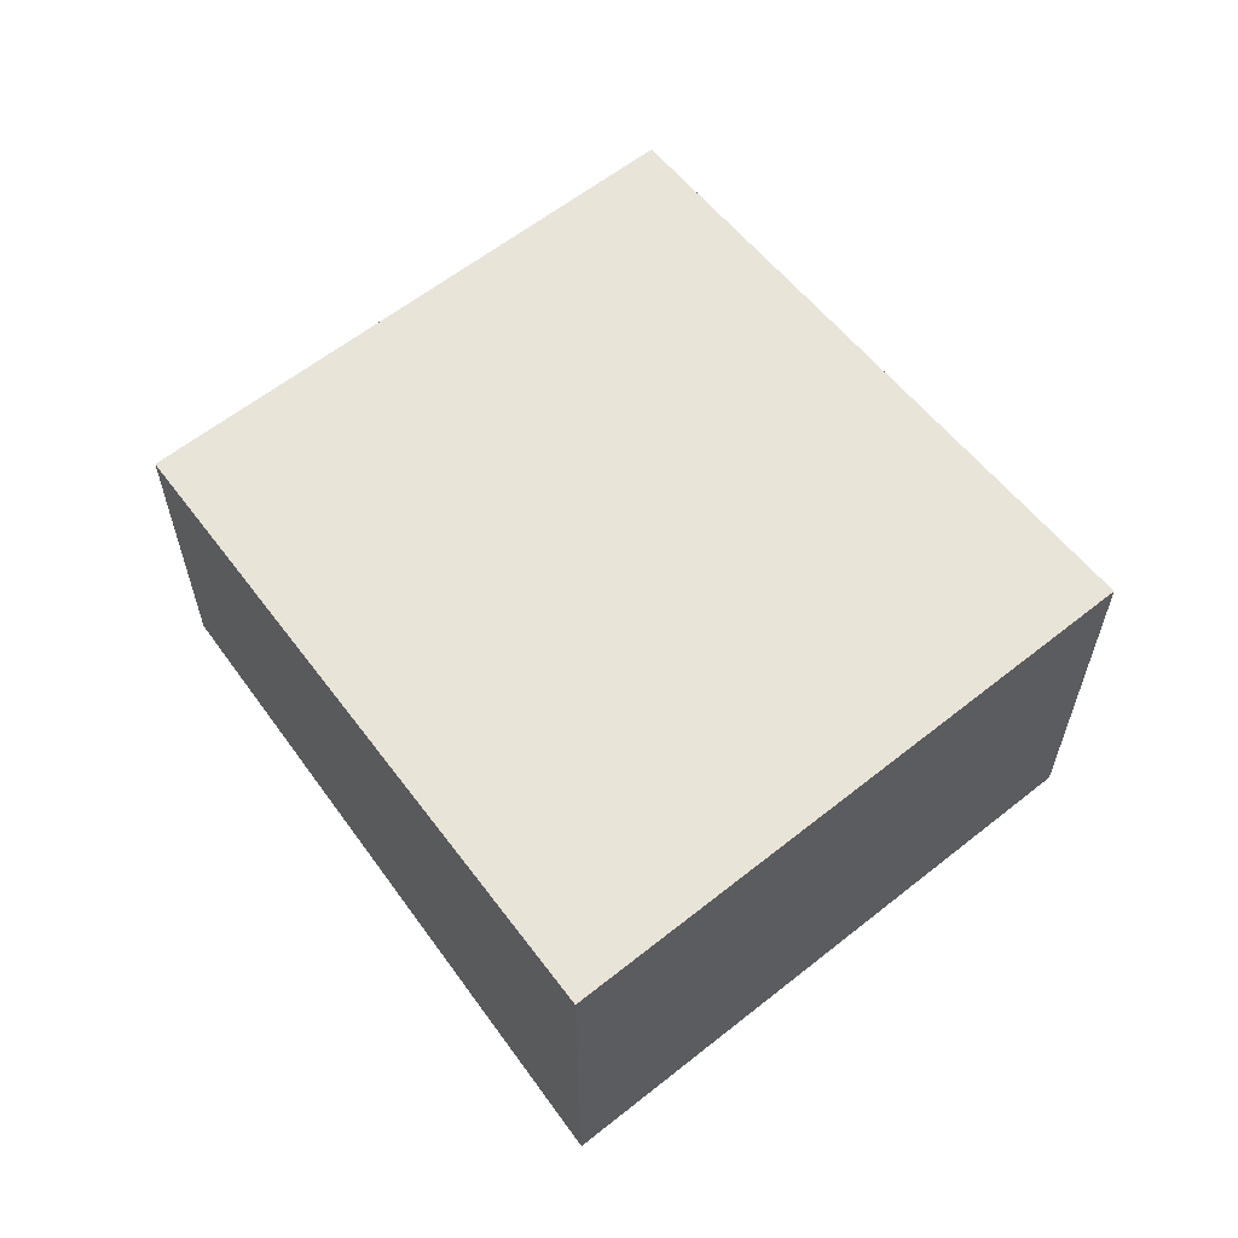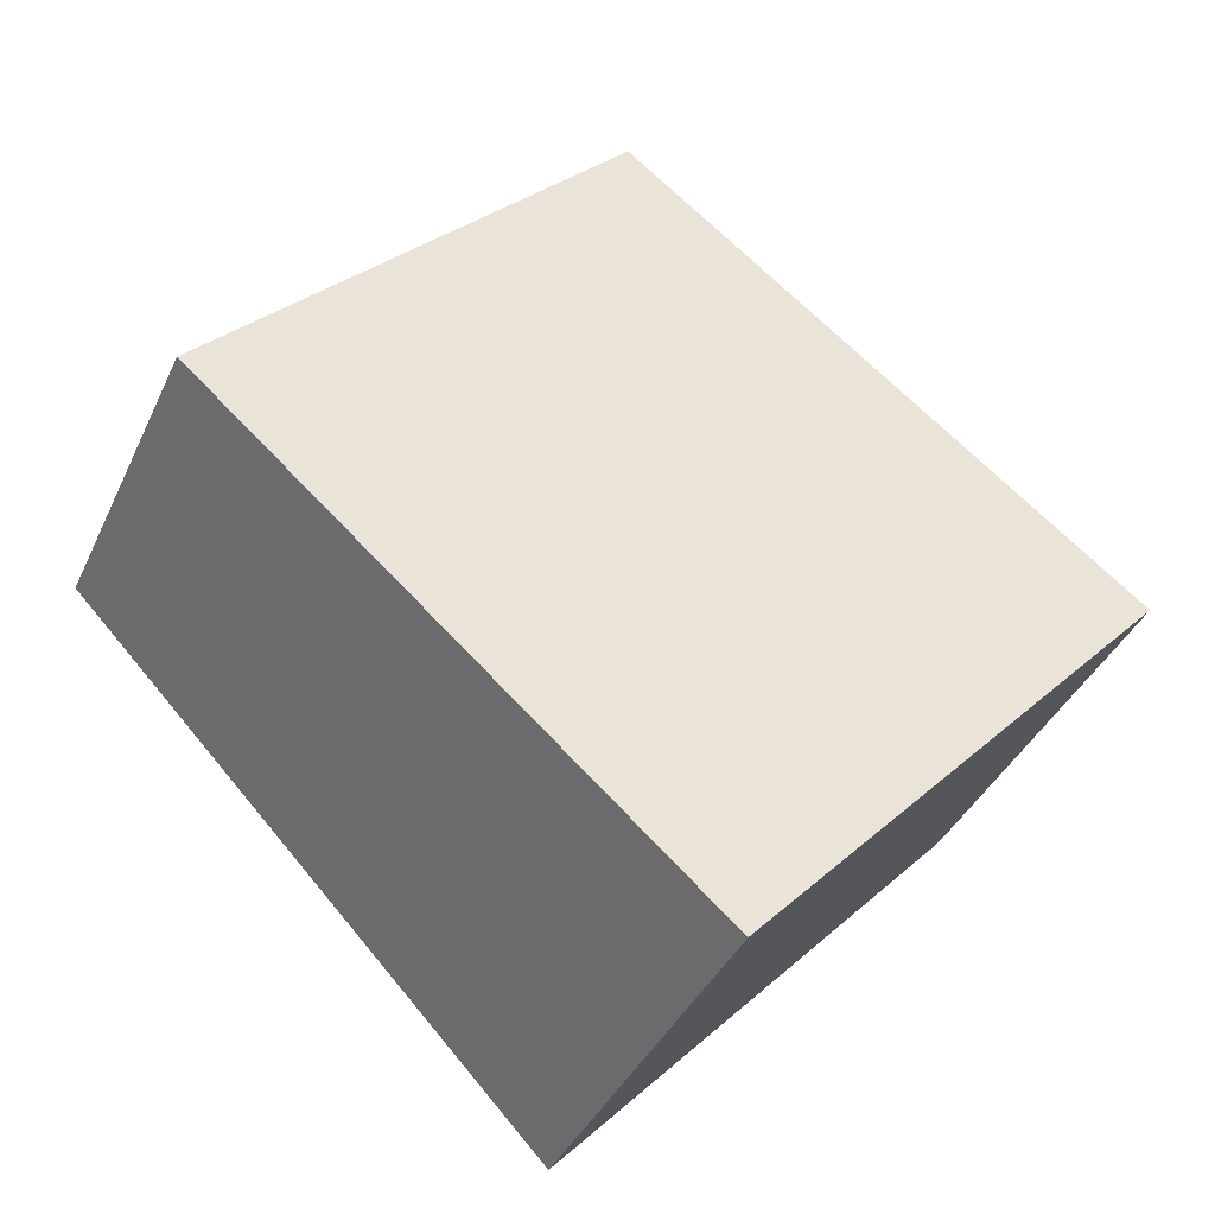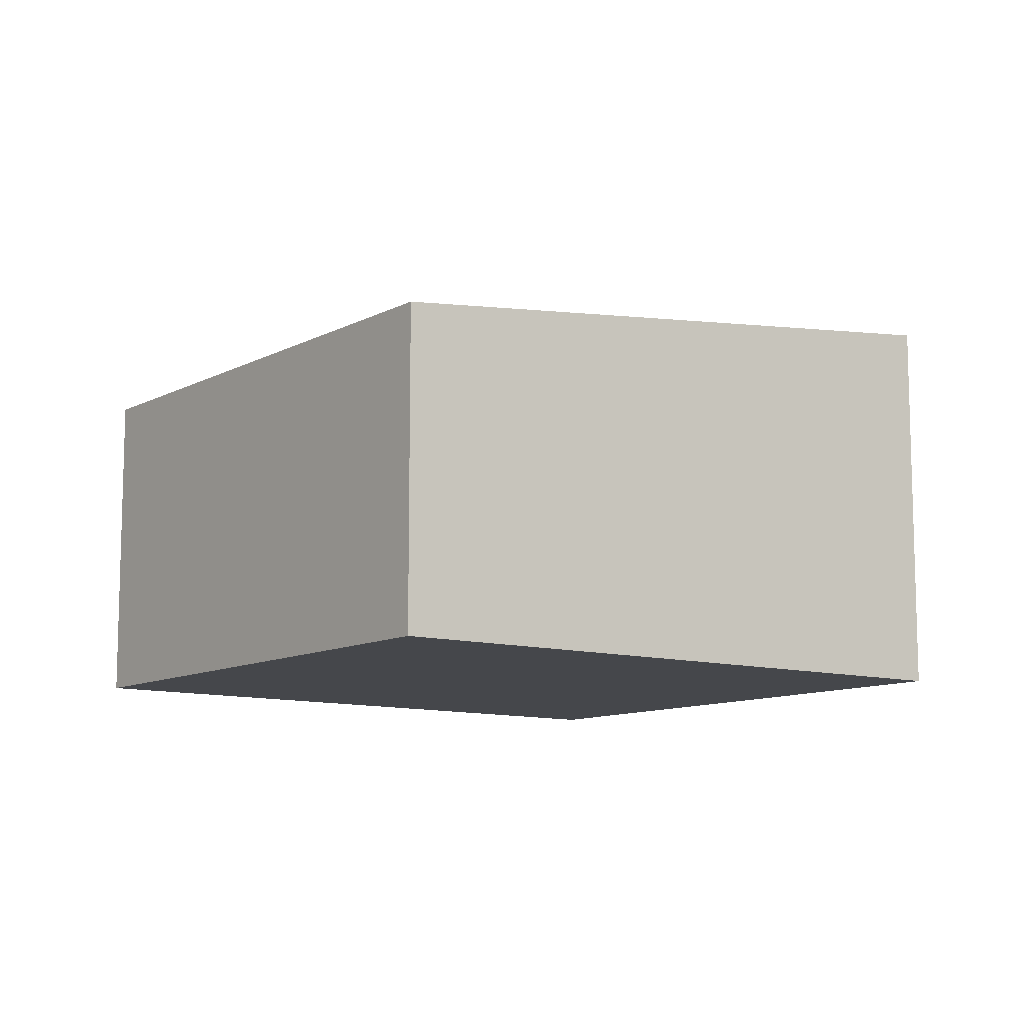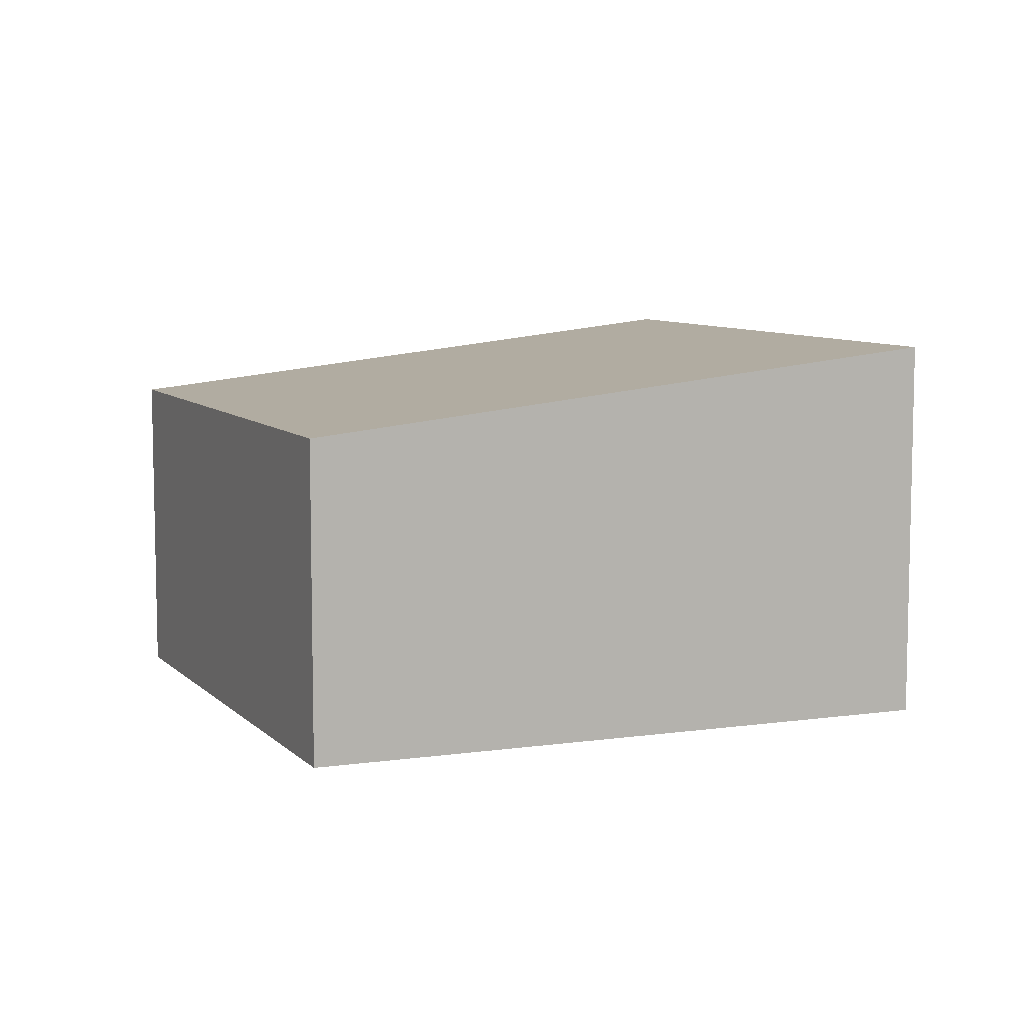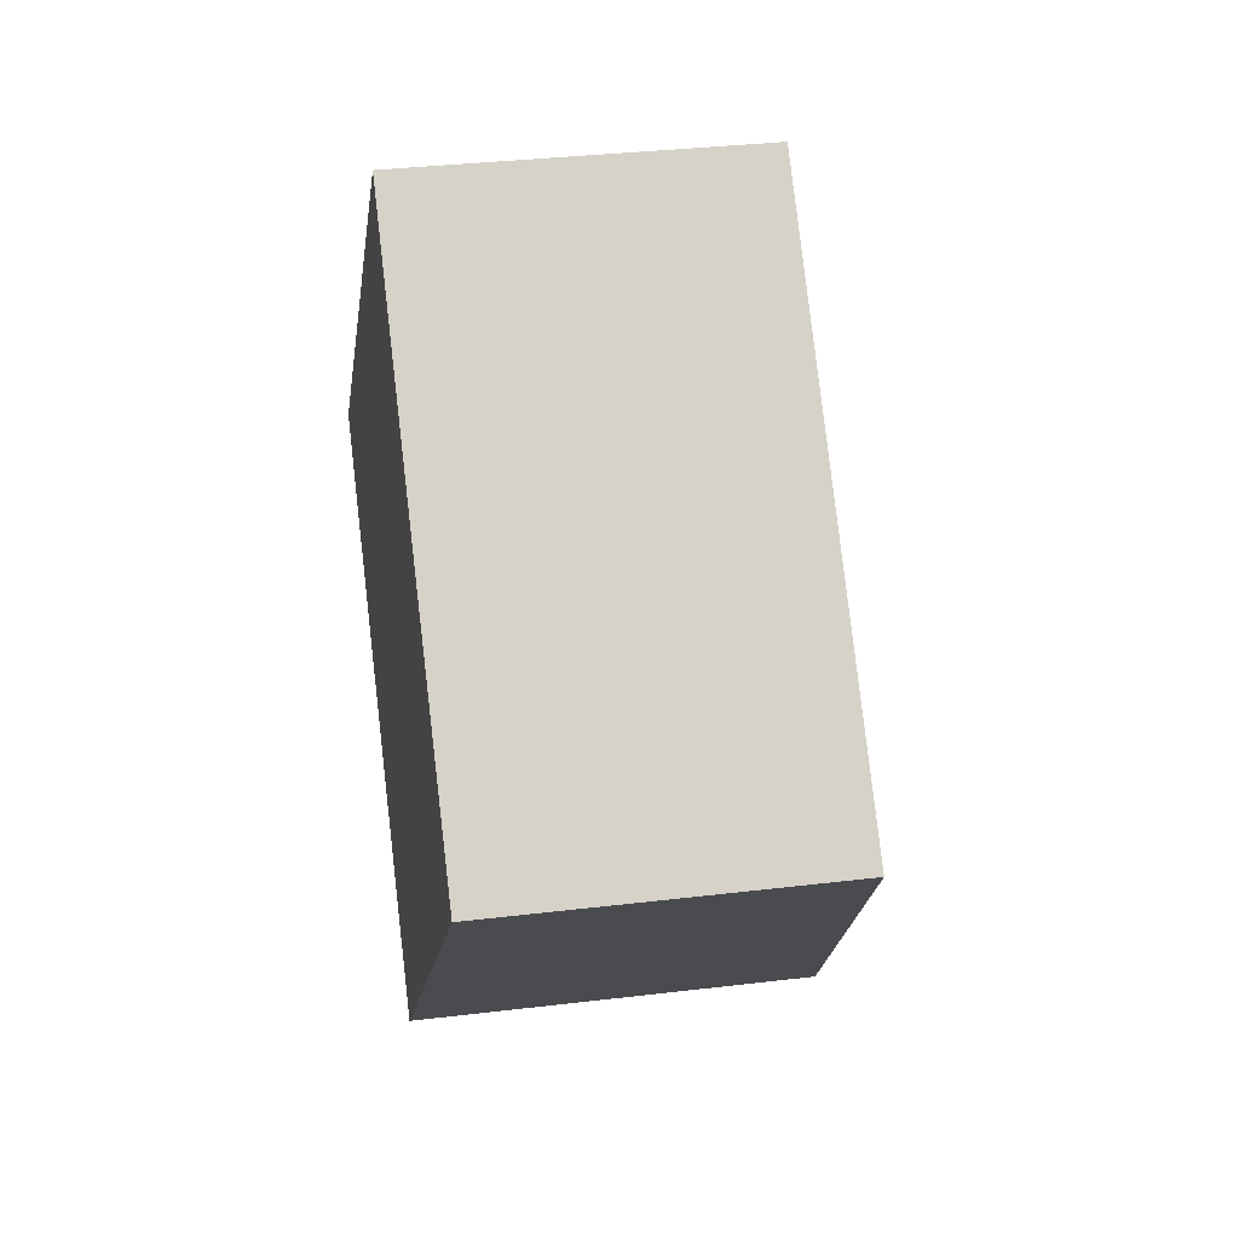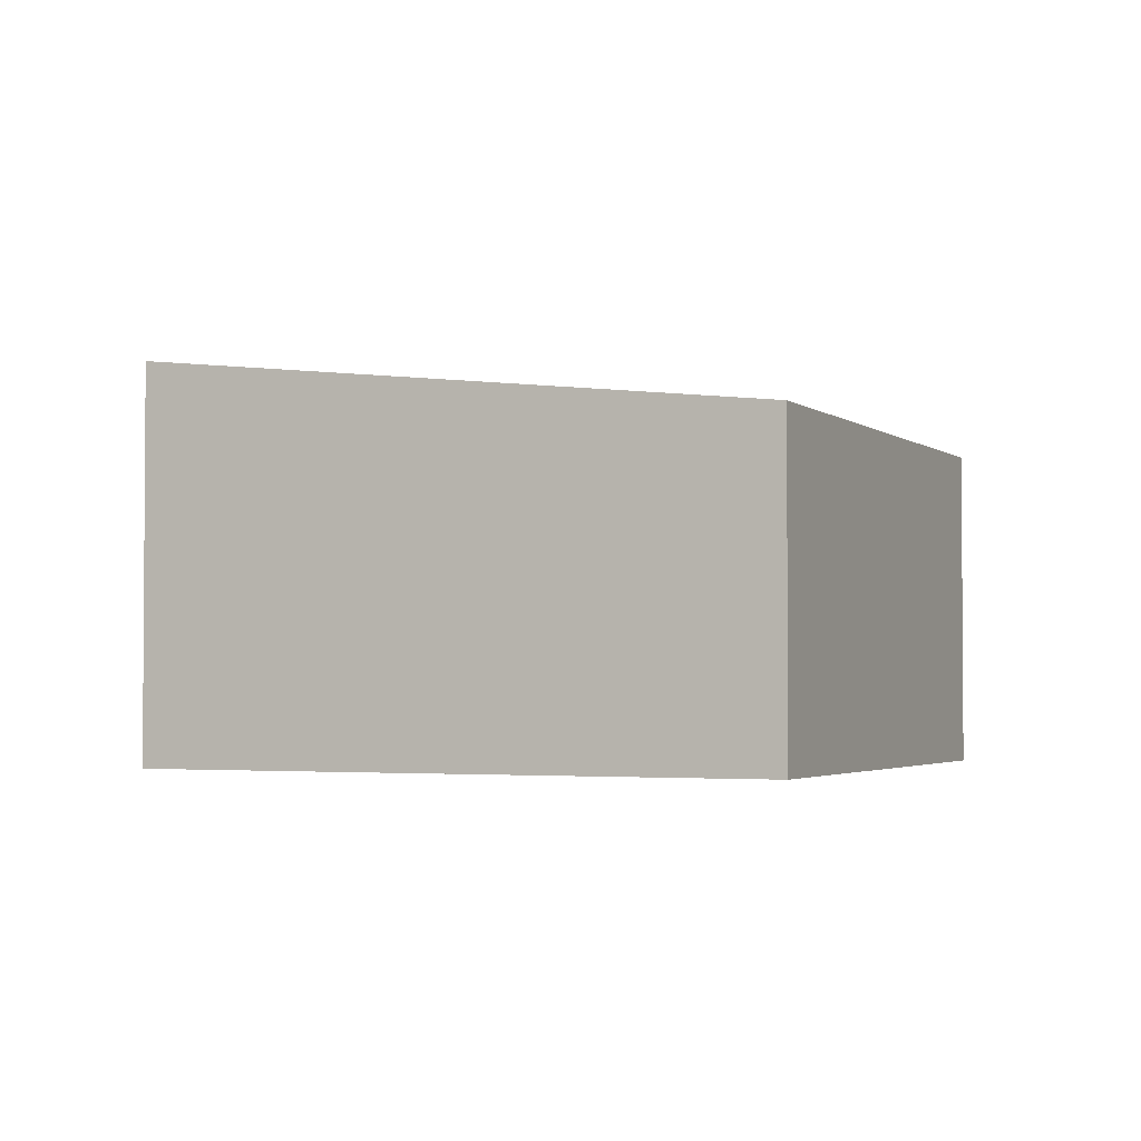
<metadata>
{"format":"obj","ext":"obj","renderer":"f3d","projection":"perspective","resolution":1024,"background":"white","views":[{"elev":62.6,"azim":-171.8,"up":"+Y"},{"elev":-38.8,"azim":157.1,"up":"+Z"},{"elev":-10.6,"azim":98.6,"up":"+Y"},{"elev":8.1,"azim":112.1,"up":"+Y"},{"elev":32.6,"azim":80.4,"up":"+Z"},{"elev":-2.6,"azim":-20.1,"up":"+Y"}]}
</metadata>
<code>
v  1.549 3.02 -1.674
v  4.7 2.775 -1.674
v  3.096 3.02 -3.345
v  6.646 2.478 0.353
v  3.574 2.487 3.55
v  0 3.02 1.849e-16
v  6.646 -2.162e-17 0.353
v  4.7 1.025e-16 -1.674
v  3.096 2.048e-16 -3.345
v  1.549 1.025e-16 -1.674
v  0 0 0
v  3.574 -2.174e-16 3.55
g defaultobject
f 1 2 3
f 2 1 4
f 4 1 5
f 5 1 6
f 7 2 4
f 2 7 8
f 2 8 3
f 3 8 9
f 9 1 3
f 1 9 6
f 6 9 10
f 6 10 11
f 11 5 6
f 5 11 12
f 12 4 5
f 4 12 7
f 8 10 9
f 10 8 7
f 10 7 11
f 11 7 12

</code>
